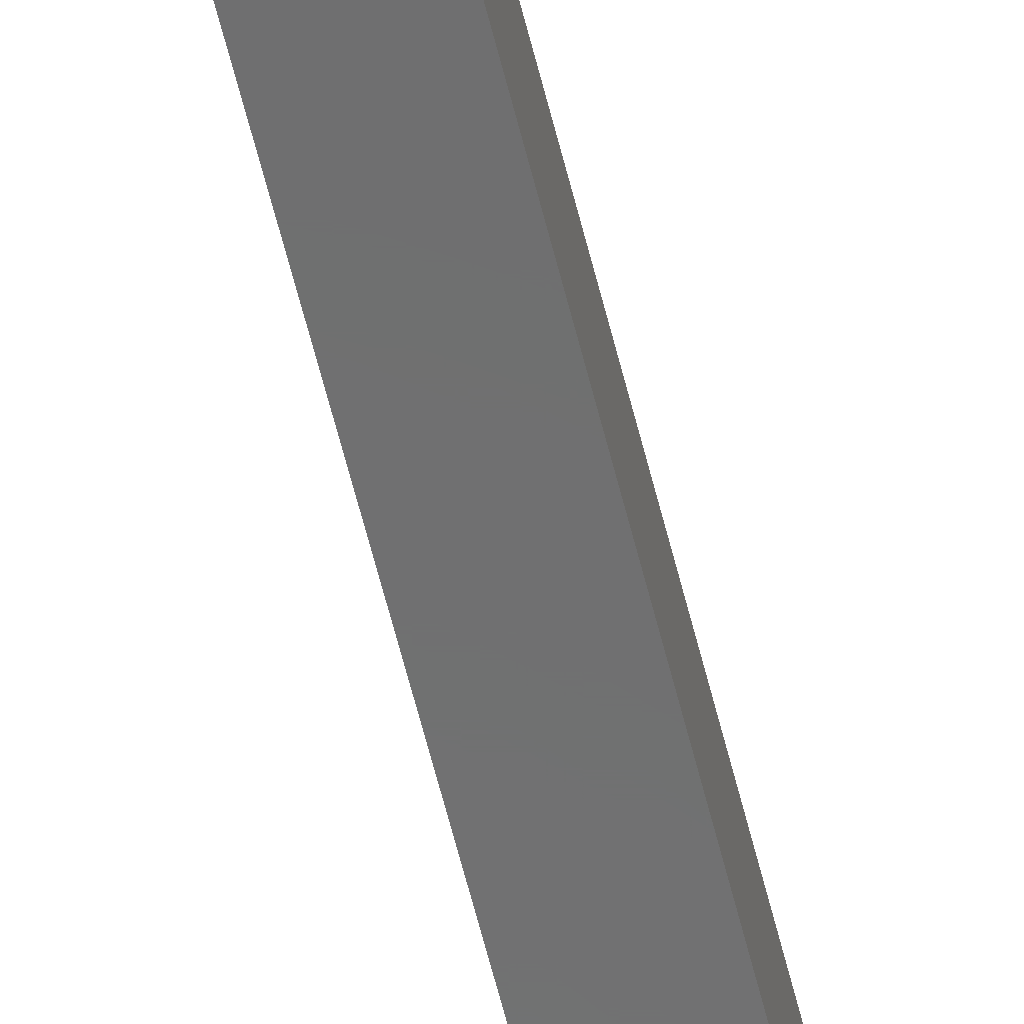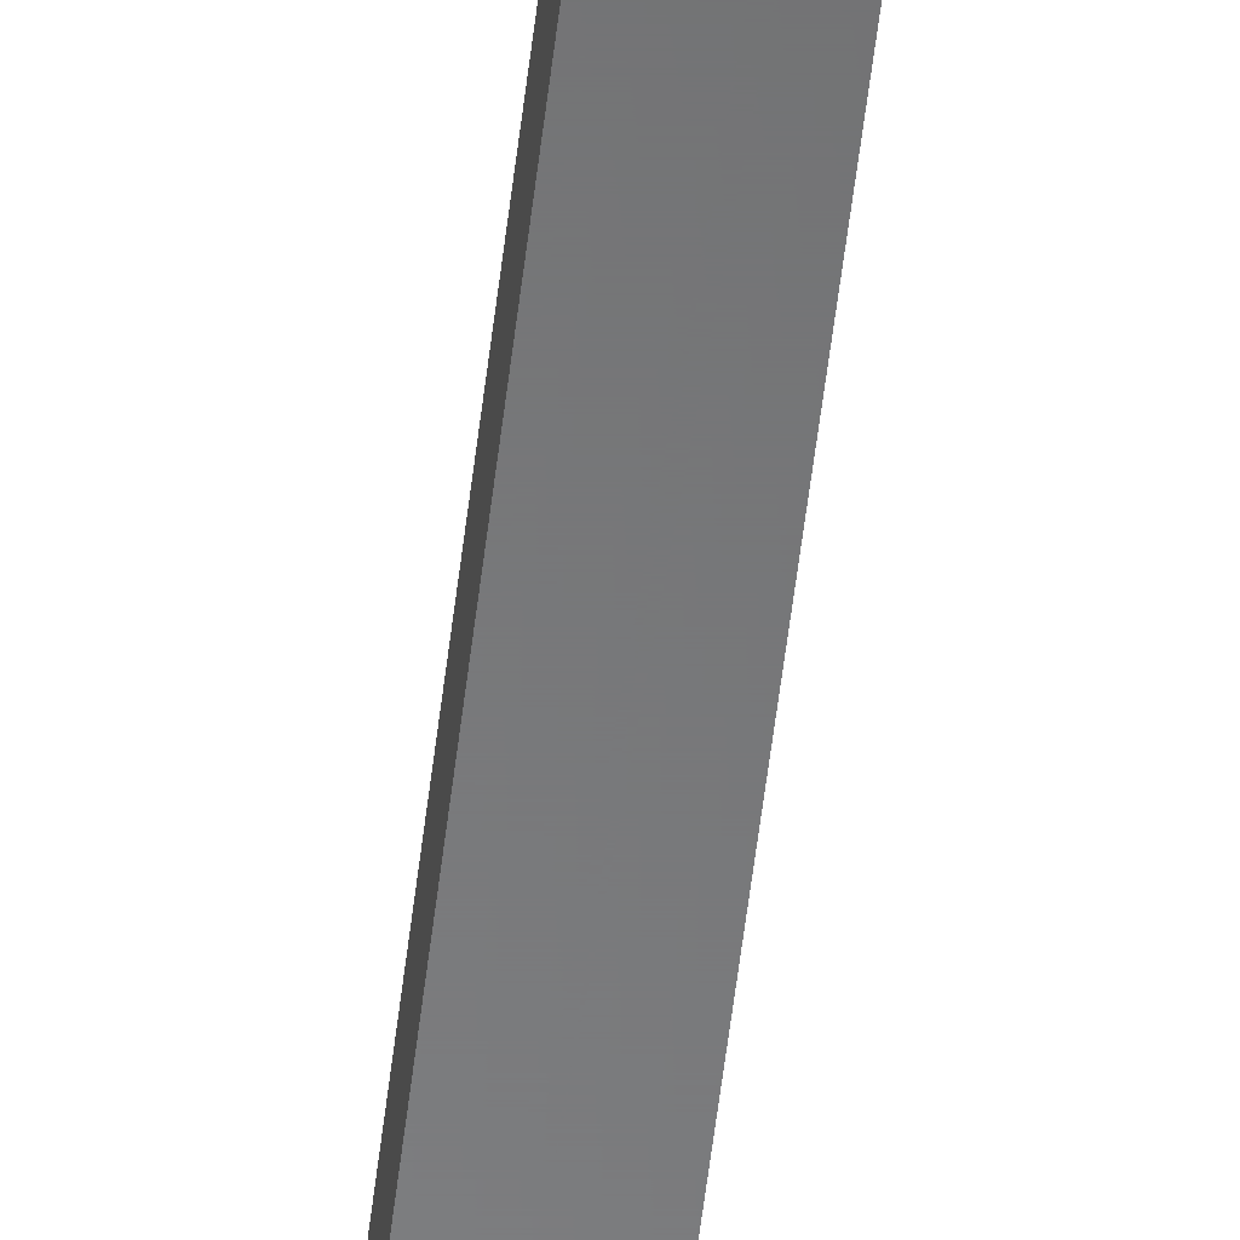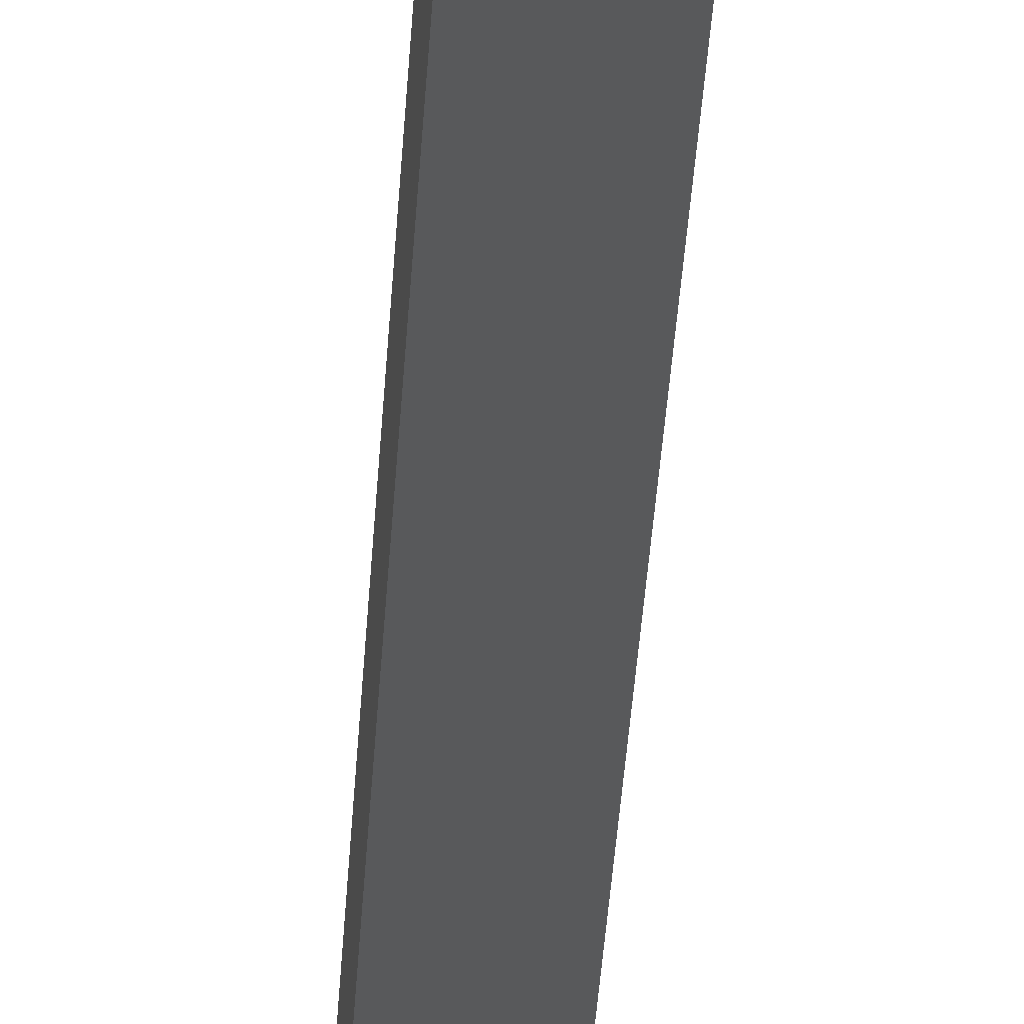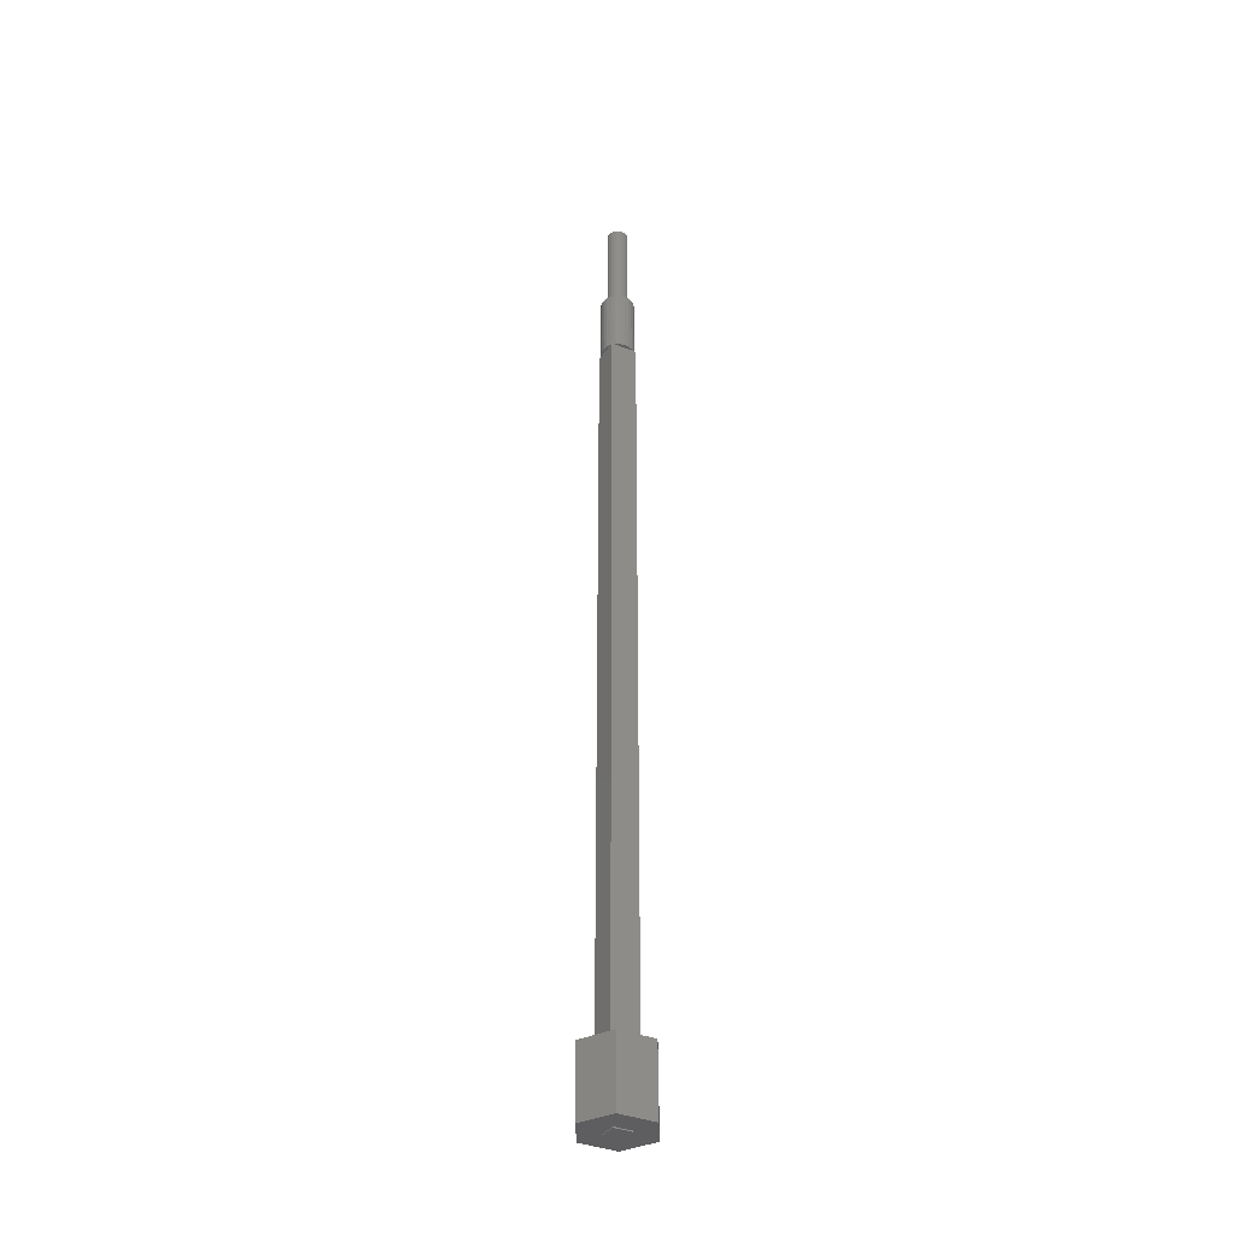
<metadata>
{"format":"stl","ext":"stl","renderer":"f3d","projection":"perspective","resolution":1024,"background":"white","views":[{"elev":-59.0,"azim":-166.4,"up":"+Y"},{"elev":-55.4,"azim":-6.7,"up":"+Y"},{"elev":-20.4,"azim":-1.9,"up":"+Y"},{"elev":-36.5,"azim":151.8,"up":"+Z"}]}
</metadata>
<code>
# stl→obj: 136 verts, 268 faces
v 4 3 373.2
v 4 4 373.2
v 3.879 3.155 373.2
v 3 4 373.2
v 2.883 4.085 373.2
v -3 4 373.2
v 1.674 4.711 373.2
v -2.3 4.439 373.2
v 0.3412 4.988 373.2
v -1.017 4.895 373.2
v 4.586 -1.992 373.2
v 4 -3 373.2
v 4.586 1.992 373.2
v 4.953 -0.6808 373.2
v 4.953 0.6808 373.2
v -4 -4 373.2
v -4 -3 373.2
v -4 4 151.2
v -4 3 373.2
v -4 4 373.2
v -4 -4 151.2
v -3 -4 373.2
v 3 -4 373.2
v 2.883 -4.085 373.2
v -2.3 -4.439 373.2
v -1.017 -4.895 373.2
v 0.3412 -4.988 373.2
v 1.674 -4.711 373.2
v -10.97 0 130.7
v -10.97 0 151.2
v -5.485 9.5 151.2
v -5.485 9.5 130.7
v 5.485 9.5 130.7
v 5.485 9.5 151.2
v 5.485 -9.5 151.2
v -5.485 -9.5 151.2
v 5.485 -9.5 130.7
v -5.485 -9.5 130.7
v 10.97 0 130.7
v 10.97 0 151.2
v -2.563 -1.559 393.2
v -2.889 -0.8094 393.2
v -4.815 -1.349 393.2
v -5 0 393.2
v -2.048 -2.193 393.2
v -4.272 -2.598 393.2
v -1.38 -2.664 393.2
v -3.413 -3.654 393.2
v -0.6104 -2.937 393.2
v -2.3 -4.439 393.2
v 0.2047 -2.993 393.2
v -1.017 -4.895 393.2
v 1.005 -2.827 393.2
v 0.3412 -4.988 393.2
v 1.73 -2.451 393.2
v 1.674 -4.711 393.2
v 2.327 -1.893 393.2
v 2.883 -4.085 393.2
v 2.752 -1.195 393.2
v 3.879 -3.155 393.2
v 2.972 -0.4085 393.2
v 4.586 -1.992 393.2
v 3 0 393.2
v 4.953 -0.6808 393.2
v 2.972 0.4085 393.2
v 5 0 393.2
v 2.752 1.195 393.2
v 4.953 0.6808 393.2
v 2.327 1.893 393.2
v 4.586 1.992 393.2
v 1.73 2.451 393.2
v 3.879 3.155 393.2
v 1.005 2.827 393.2
v 2.883 4.085 393.2
v 0.2047 2.993 393.2
v 1.674 4.711 393.2
v -0.6104 2.937 393.2
v 0.3412 4.988 393.2
v -1.38 2.664 393.2
v -1.017 4.895 393.2
v -2.048 2.193 393.2
v -2.3 4.439 393.2
v -2.563 1.559 393.2
v -3.413 3.654 393.2
v -2.889 0.8094 393.2
v -4.272 2.598 393.2
v -3 0 393.2
v -4.815 1.349 393.2
v -2.889 -0.8094 423.2
v -2.563 -1.559 423.2
v 0 0 423.2
v -2.048 -2.193 423.2
v -1.38 -2.664 423.2
v -0.6104 -2.937 423.2
v 0.2047 -2.993 423.2
v 1.005 -2.827 423.2
v 1.73 -2.451 423.2
v 2.327 -1.893 423.2
v 2.752 -1.195 423.2
v 2.972 -0.4085 423.2
v 3 0 423.2
v 2.972 0.4085 423.2
v 2.752 1.195 423.2
v 2.327 1.893 423.2
v 1.73 2.451 423.2
v 1.005 2.827 423.2
v 0.2047 2.993 423.2
v -0.6104 2.937 423.2
v -1.38 2.664 423.2
v -2.048 2.193 423.2
v -2.563 1.559 423.2
v -2.889 0.8094 423.2
v -3 0 423.2
v 4 -4 151.2
v 4 -4 373.2
v 4 4 151.2
v -4.272 -2.598 373.2
v -4.815 -1.349 373.2
v -3.413 -3.654 373.2
v 3.879 -3.155 373.2
v -3.413 3.654 373.2
v -4.815 1.349 373.2
v -4.272 2.598 373.2
v -5 0 373.2
v -2.7 -2.7 130.7
v 2.7 -2.7 130.7
v 2.7 2.7 130.7
v -2.7 2.7 130.7
v -2.7 -2.7 130.4
v -2.7 2.686 130.4
v -2.7 2.7 130.4
v 2.686 2.7 130.4
v 2.7 2.7 130.4
v 2.7 -2.686 130.4
v 2.7 -2.7 130.4
v -2.686 -2.7 130.4
f 1 2 3
f 3 2 4
f 5 4 6
f 7 5 8
f 8 5 6
f 9 7 8
f 10 9 8
f 11 12 13
f 13 12 1
f 14 11 15
f 15 11 13
f 16 17 18
f 18 17 19
f 18 19 20
f 18 21 16
f 22 23 24
f 25 22 24
f 26 25 27
f 27 25 28
f 24 28 25
f 29 30 31
f 31 32 29
f 33 32 34
f 34 32 31
f 35 36 37
f 37 36 38
f 37 39 35
f 35 39 40
f 34 40 33
f 33 40 39
f 41 42 43
f 43 42 44
f 45 41 46
f 46 41 43
f 47 45 48
f 48 45 46
f 49 47 50
f 50 47 48
f 51 49 52
f 52 49 50
f 53 51 54
f 54 51 52
f 55 53 56
f 56 53 54
f 57 55 58
f 58 55 56
f 59 57 60
f 60 57 58
f 61 59 62
f 62 59 60
f 63 61 64
f 64 61 62
f 65 63 66
f 66 63 64
f 67 65 68
f 68 65 66
f 69 67 70
f 70 67 68
f 71 69 72
f 72 69 70
f 73 71 74
f 74 71 72
f 75 73 76
f 76 73 74
f 77 75 78
f 78 75 76
f 79 77 80
f 80 77 78
f 81 79 82
f 82 79 80
f 83 81 84
f 84 81 82
f 85 83 86
f 86 83 84
f 87 85 88
f 88 85 86
f 42 87 44
f 44 87 88
f 89 90 91
f 91 90 92
f 91 92 93
f 93 94 91
f 91 94 95
f 91 95 96
f 96 97 91
f 91 97 98
f 91 98 99
f 99 100 91
f 91 100 101
f 91 101 102
f 102 103 91
f 91 103 104
f 91 104 105
f 105 106 91
f 91 106 107
f 91 107 108
f 108 109 91
f 91 109 110
f 91 110 111
f 111 112 91
f 91 112 113
f 91 113 89
f 90 89 41
f 41 89 42
f 92 90 45
f 45 90 41
f 93 92 47
f 47 92 45
f 94 93 49
f 49 93 47
f 95 94 51
f 51 94 49
f 96 95 53
f 53 95 51
f 97 96 55
f 55 96 53
f 98 97 57
f 57 97 55
f 99 98 59
f 59 98 57
f 100 99 61
f 61 99 59
f 101 100 61
f 102 101 63
f 63 101 61
f 103 102 67
f 67 102 65
f 104 103 69
f 69 103 67
f 105 104 71
f 71 104 69
f 106 105 73
f 73 105 71
f 107 106 75
f 75 106 73
f 108 107 77
f 77 107 75
f 109 108 79
f 79 108 77
f 110 109 81
f 81 109 79
f 111 110 83
f 83 110 81
f 112 111 85
f 85 111 83
f 113 112 87
f 87 112 85
f 89 113 42
f 42 113 87
f 63 65 102
f 16 21 22
f 22 21 23
f 21 114 115
f 115 23 21
f 116 2 114
f 114 2 1
f 114 1 12
f 12 115 114
f 46 43 117
f 117 43 118
f 48 46 17
f 17 46 117
f 50 48 22
f 22 48 119
f 52 50 26
f 26 50 25
f 54 52 27
f 27 52 26
f 56 54 28
f 28 54 27
f 58 56 24
f 24 56 28
f 60 58 23
f 23 58 24
f 62 60 12
f 12 60 120
f 64 62 14
f 14 62 11
f 66 64 14
f 68 66 15
f 15 66 14
f 70 68 13
f 13 68 15
f 72 70 1
f 1 70 13
f 74 72 4
f 4 72 3
f 76 74 7
f 7 74 5
f 78 76 9
f 9 76 7
f 80 78 10
f 10 78 9
f 82 80 8
f 8 80 10
f 84 82 6
f 6 82 8
f 86 84 19
f 19 84 121
f 88 86 122
f 122 86 123
f 44 88 124
f 124 88 122
f 43 44 118
f 118 44 124
f 12 11 62
f 1 3 72
f 4 5 74
f 6 121 84
f 19 123 86
f 17 119 48
f 22 25 50
f 23 120 60
f 2 116 4
f 4 116 6
f 116 18 20
f 20 6 116
f 120 23 115
f 12 120 115
f 19 17 123
f 123 17 117
f 123 117 118
f 118 124 122
f 122 123 118
f 119 17 16
f 22 119 16
f 6 20 121
f 121 20 19
f 36 30 38
f 38 30 29
f 125 126 37
f 37 126 39
f 126 127 33
f 33 127 32
f 127 128 32
f 32 128 29
f 128 125 38
f 38 125 37
f 38 29 128
f 33 39 126
f 114 21 36
f 36 21 30
f 21 18 30
f 30 18 31
f 18 116 34
f 34 116 40
f 116 114 40
f 40 114 35
f 34 31 18
f 36 35 114
f 125 128 129
f 128 130 129
f 128 131 130
f 128 127 131
f 127 132 131
f 127 133 132
f 127 126 133
f 126 134 133
f 126 135 134
f 126 125 135
f 125 136 135
f 125 129 136
f 136 129 130
f 130 131 132
f 132 133 134
f 134 135 136
f 136 130 132
f 132 134 136

</code>
